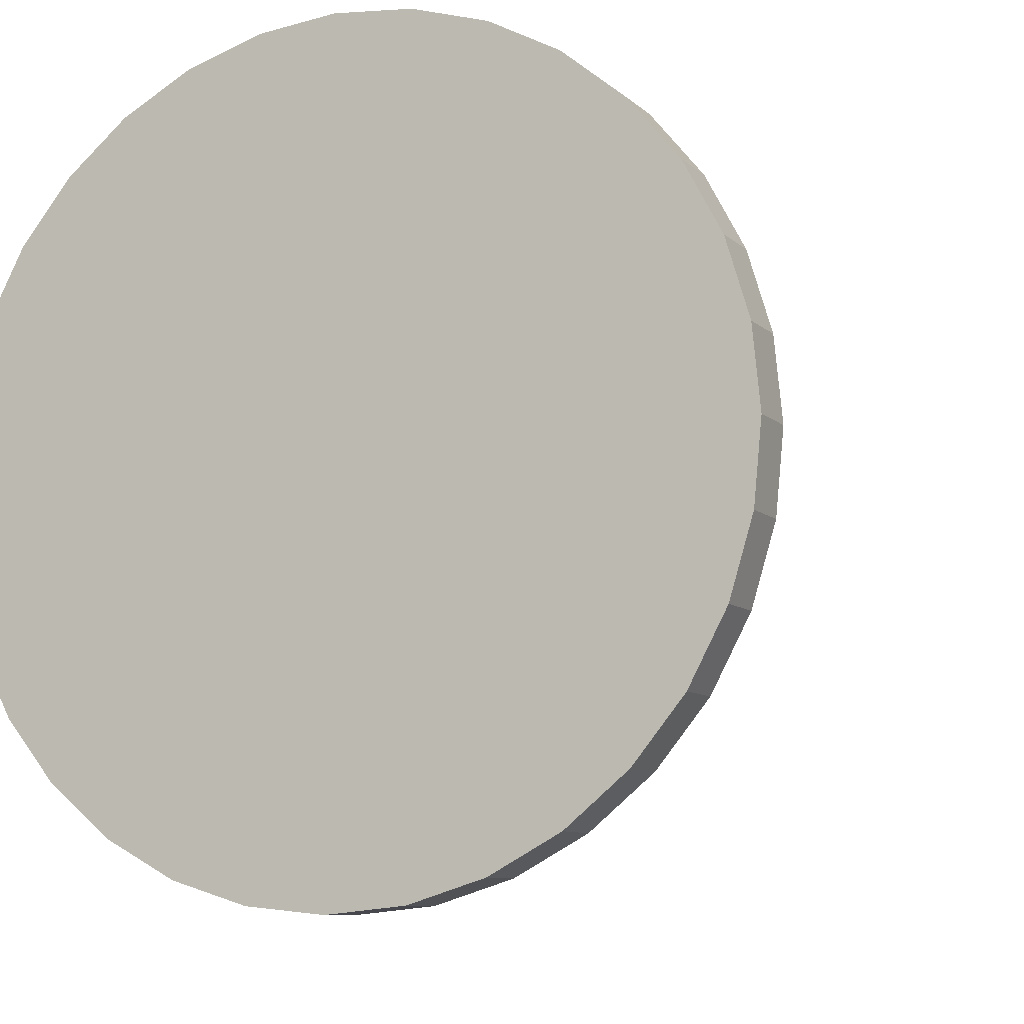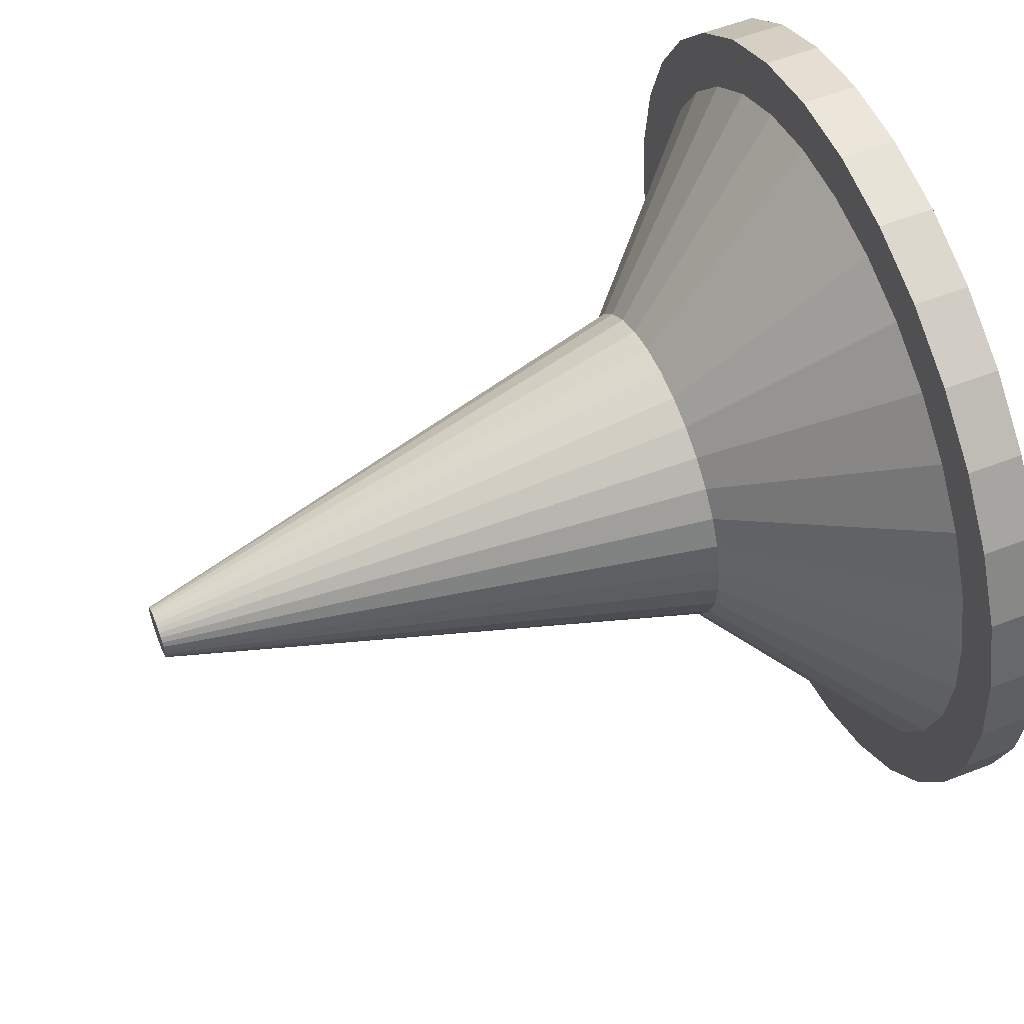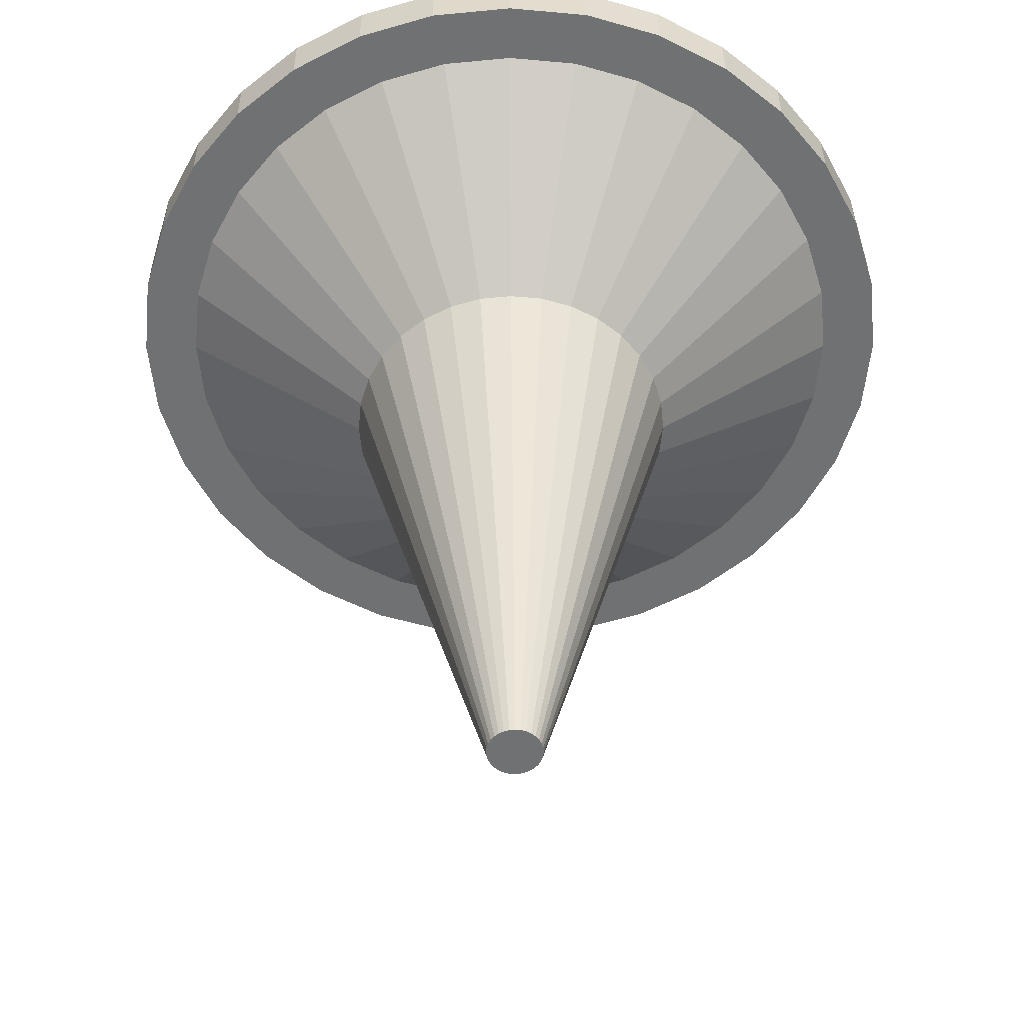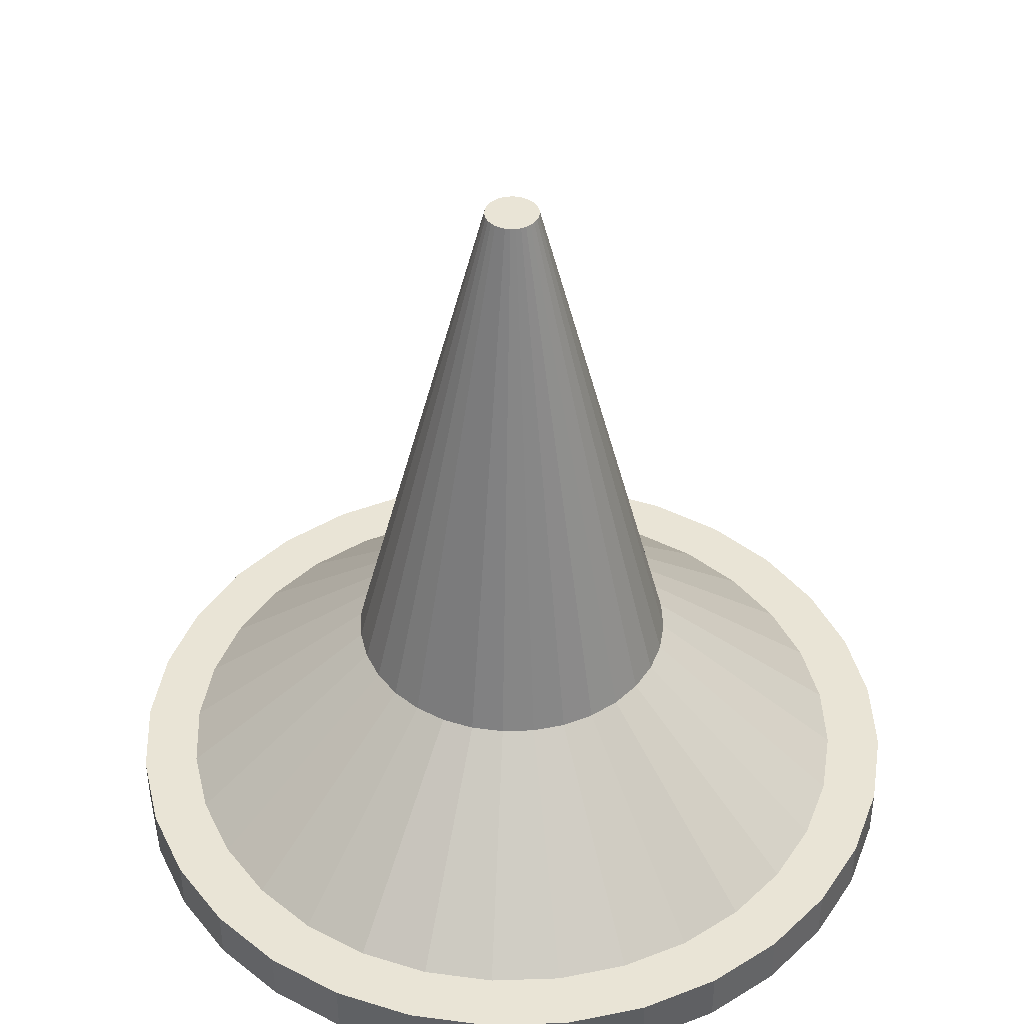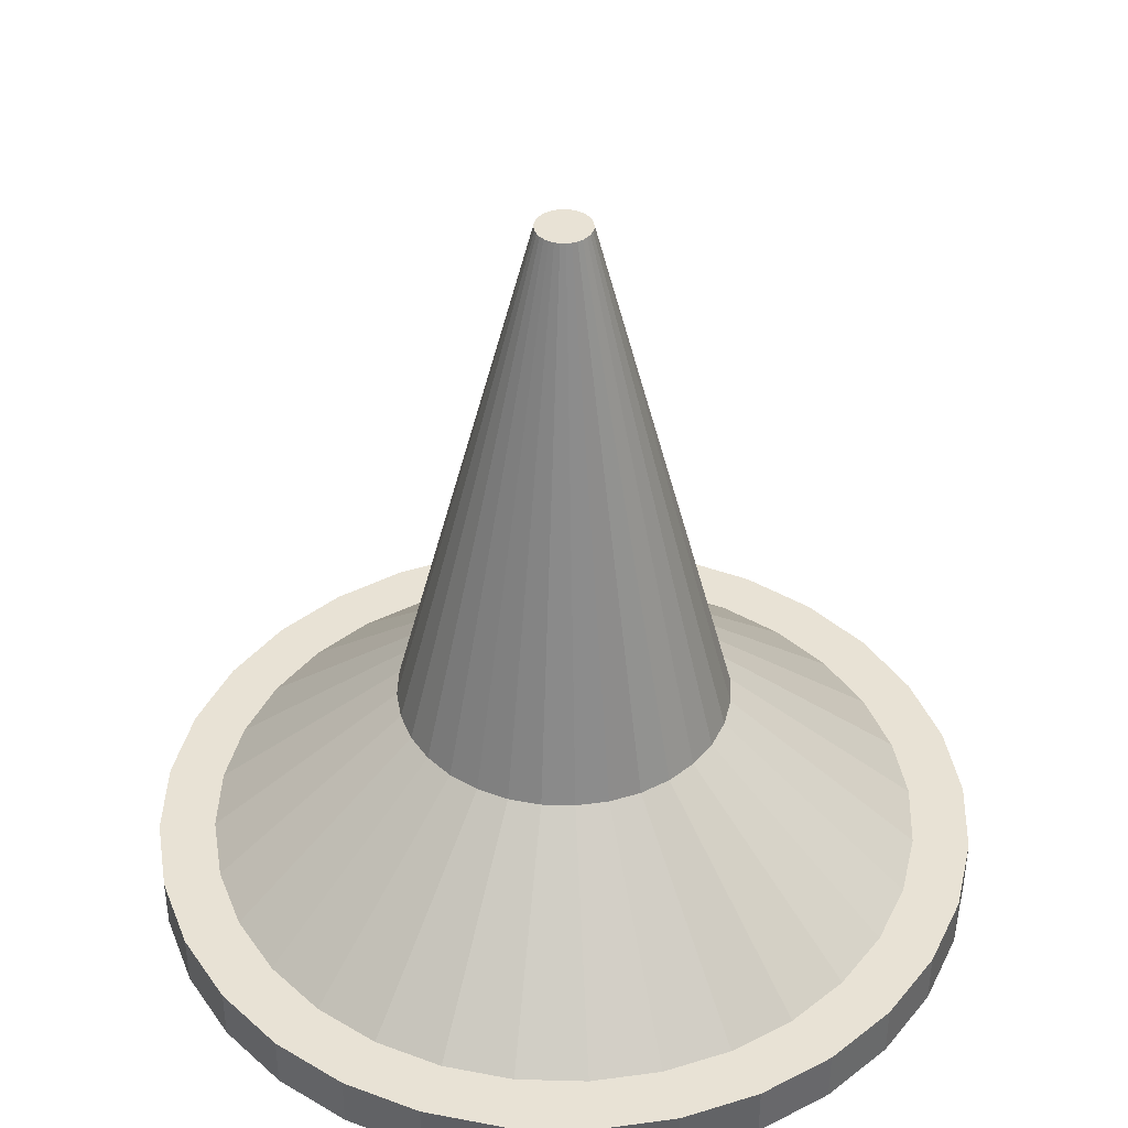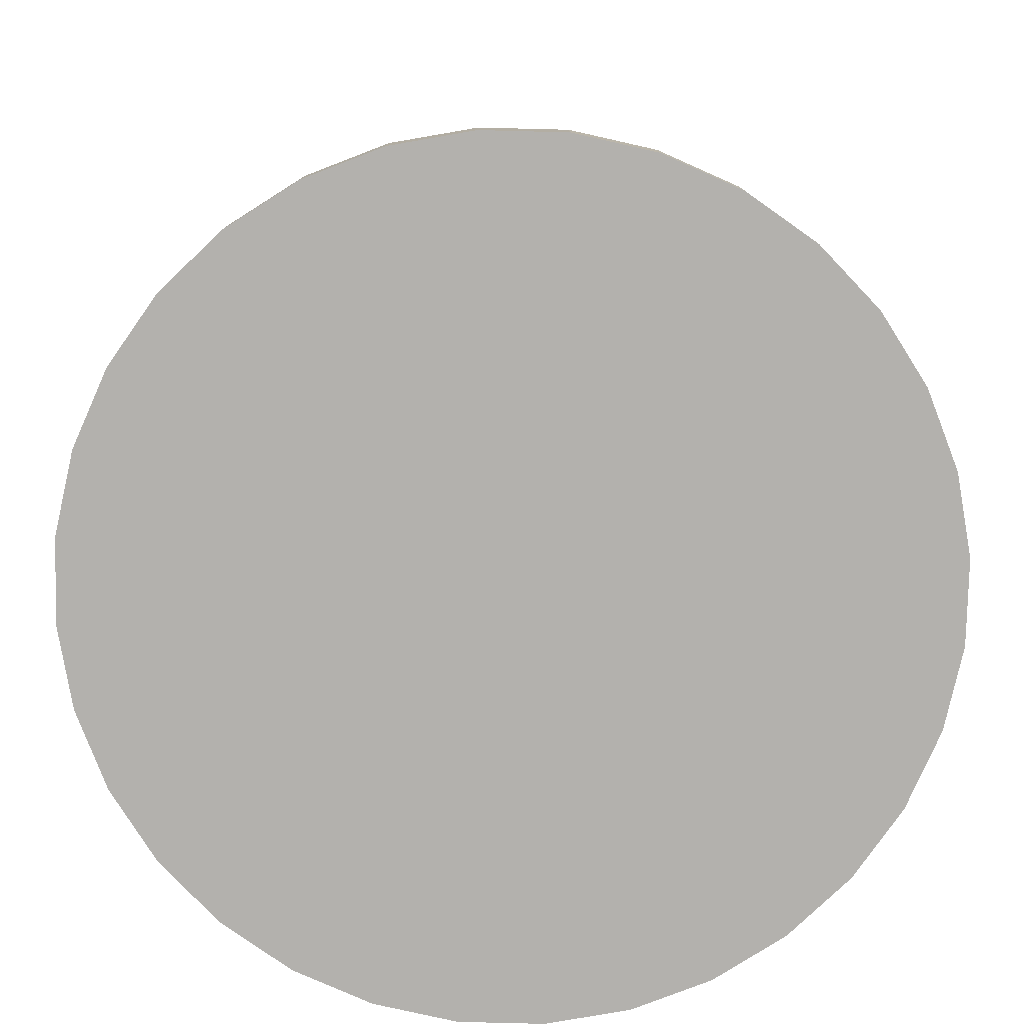
<metadata>
{"format":"obj","ext":"obj","renderer":"f3d","projection":"perspective","resolution":1024,"background":"white","views":[{"elev":-9.0,"azim":25.4,"up":"+Z"},{"elev":57.1,"azim":-112.0,"up":"+Z"},{"elev":34.8,"azim":179.6,"up":"+Z"},{"elev":42.4,"azim":149.6,"up":"+Y"},{"elev":40.6,"azim":52.5,"up":"+Y"},{"elev":-79.2,"azim":-63.3,"up":"+Y"}]}
</metadata>
<code>
v -0 -0.007118 -0.01966
v -0 0.0322 -0.001455
v 0.003836 -0.007118 -0.01928
v 0.000284 0.0322 -0.001427
v 0.007524 -0.007118 -0.01816
v 0.000557 0.0322 -0.001344
v 0.01092 -0.007118 -0.01635
v 0.000808 0.0322 -0.00121
v 0.0139 -0.007118 -0.0139
v 0.001029 0.0322 -0.001029
v 0.01635 -0.007118 -0.01092
v 0.00121 0.0322 -0.000808
v 0.01816 -0.007118 -0.007524
v 0.001344 0.0322 -0.000557
v 0.01928 -0.007118 -0.003836
v 0.001427 0.0322 -0.000284
v 0.01966 -0.007118 0
v 0.001455 0.0322 -0
v 0.01928 -0.007118 0.003836
v 0.001427 0.0322 0.000284
v 0.01816 -0.007118 0.007524
v 0.001344 0.0322 0.000557
v 0.01635 -0.007118 0.01092
v 0.00121 0.0322 0.000808
v 0.0139 -0.007118 0.0139
v 0.001029 0.0322 0.001029
v 0.01092 -0.007118 0.01635
v 0.000808 0.0322 0.00121
v 0.007524 -0.007118 0.01816
v 0.000557 0.0322 0.001344
v 0.003836 -0.007118 0.01928
v 0.000284 0.0322 0.001427
v -0 -0.007118 0.01966
v -0 0.0322 0.001455
v -0.003836 -0.007118 0.01928
v -0.000284 0.0322 0.001427
v -0.007524 -0.007118 0.01816
v -0.000557 0.0322 0.001344
v -0.01092 -0.007118 0.01635
v -0.000808 0.0322 0.00121
v -0.0139 -0.007118 0.0139
v -0.001029 0.0322 0.001029
v -0.01635 -0.007118 0.01092
v -0.00121 0.0322 0.000808
v -0.01816 -0.007118 0.007524
v -0.001344 0.0322 0.000557
v -0.01928 -0.007118 0.003836
v -0.001427 0.0322 0.000284
v -0.01966 -0.007118 -0
v -0.001455 0.0322 -0
v -0.01928 -0.007118 -0.003836
v -0.001427 0.0322 -0.000284
v -0.01816 -0.007118 -0.007524
v -0.001344 0.0322 -0.000557
v -0.01635 -0.007118 -0.01092
v -0.00121 0.0322 -0.000808
v -0.0139 -0.007118 -0.0139
v -0.001029 0.0322 -0.001029
v -0.01092 -0.007118 -0.01635
v -0.000808 0.0322 -0.00121
v -0.007524 -0.007118 -0.01816
v -0.000557 0.0322 -0.001344
v -0.003836 -0.007118 -0.01928
v -0.000284 0.0322 -0.001427
v -0 -0.01012 -0.01966
v 0.003836 -0.01012 -0.01928
v 0.007524 -0.01012 -0.01816
v 0.01092 -0.01012 -0.01635
v 0.0139 -0.01012 -0.0139
v 0.01635 -0.01012 -0.01092
v 0.01816 -0.01012 -0.007524
v 0.01928 -0.01012 -0.003836
v 0.01966 -0.01012 0
v 0.01928 -0.01012 0.003836
v 0.01816 -0.01012 0.007524
v 0.01635 -0.01012 0.01092
v 0.0139 -0.01012 0.0139
v 0.01092 -0.01012 0.01635
v 0.007524 -0.01012 0.01816
v 0.003836 -0.01012 0.01928
v -0 -0.01012 0.01966
v -0.003836 -0.01012 0.01928
v -0.007524 -0.01012 0.01816
v -0.01092 -0.01012 0.01635
v -0.0139 -0.01012 0.0139
v -0.01635 -0.01012 0.01092
v -0.01816 -0.01012 0.007524
v -0.01928 -0.01012 0.003836
v -0.01966 -0.01012 -0
v -0.01928 -0.01012 -0.003836
v -0.01816 -0.01012 -0.007524
v -0.01635 -0.01012 -0.01092
v -0.0139 -0.01012 -0.0139
v -0.01092 -0.01012 -0.01635
v -0.007524 -0.01012 -0.01816
v -0.003836 -0.01012 -0.01928
v -0 -0.007118 -0.02277
v 0.004443 -0.007118 -0.02234
v 0.008715 -0.007118 -0.02104
v 0.01265 -0.007118 -0.01894
v 0.0161 -0.007118 -0.0161
v 0.01894 -0.007118 -0.01265
v 0.02104 -0.007118 -0.008715
v 0.02234 -0.007118 -0.004443
v 0.02277 -0.007118 0
v 0.02234 -0.007118 0.004443
v 0.02104 -0.007118 0.008715
v 0.01894 -0.007118 0.01265
v 0.0161 -0.007118 0.0161
v 0.01265 -0.007118 0.01894
v 0.008715 -0.007118 0.02104
v 0.004443 -0.007118 0.02234
v -0 -0.007118 0.02277
v -0.004443 -0.007118 0.02234
v -0.008715 -0.007118 0.02104
v -0.01265 -0.007118 0.01894
v -0.0161 -0.007118 0.0161
v -0.01894 -0.007118 0.01265
v -0.02104 -0.007118 0.008715
v -0.02234 -0.007118 0.004443
v -0.02277 -0.007118 -0
v -0.02234 -0.007118 -0.004443
v -0.02104 -0.007118 -0.008715
v -0.01894 -0.007118 -0.01265
v -0.0161 -0.007118 -0.0161
v -0.01265 -0.007118 -0.01894
v -0.008715 -0.007118 -0.02104
v -0.004443 -0.007118 -0.02234
v -0 -0.01012 -0.02277
v 0.004443 -0.01012 -0.02234
v 0.008715 -0.01012 -0.02104
v 0.01265 -0.01012 -0.01894
v 0.0161 -0.01012 -0.0161
v 0.01894 -0.01012 -0.01265
v 0.02104 -0.01012 -0.008715
v 0.02234 -0.01012 -0.004443
v 0.02277 -0.01012 0
v 0.02234 -0.01012 0.004443
v 0.02104 -0.01012 0.008715
v 0.01894 -0.01012 0.01265
v 0.0161 -0.01012 0.0161
v 0.01265 -0.01012 0.01894
v 0.008715 -0.01012 0.02104
v 0.004443 -0.01012 0.02234
v -0 -0.01012 0.02277
v -0.004443 -0.01012 0.02234
v -0.008715 -0.01012 0.02104
v -0.01265 -0.01012 0.01894
v -0.0161 -0.01012 0.0161
v -0.01894 -0.01012 0.01265
v -0.02104 -0.01012 0.008715
v -0.02234 -0.01012 0.004443
v -0.02277 -0.01012 -0
v -0.02234 -0.01012 -0.004443
v -0.02104 -0.01012 -0.008715
v -0.01894 -0.01012 -0.01265
v -0.0161 -0.01012 -0.0161
v -0.01265 -0.01012 -0.01894
v -0.008715 -0.01012 -0.02104
v -0.004443 -0.01012 -0.02234
v -0 0.002275 -0.009086
v 0.001773 0.002275 -0.008912
v 0.003477 0.002275 -0.008395
v 0.005048 0.002275 -0.007555
v 0.006425 0.002275 -0.006425
v 0.007555 0.002275 -0.005048
v 0.008395 0.002275 -0.003477
v 0.008912 0.002275 -0.001773
v 0.009086 0.002275 -0
v 0.008912 0.002275 0.001773
v 0.008395 0.002275 0.003477
v 0.007555 0.002275 0.005048
v 0.006425 0.002275 0.006425
v 0.005048 0.002275 0.007555
v 0.003477 0.002275 0.008395
v 0.001773 0.002275 0.008912
v -0 0.002275 0.009086
v -0.001773 0.002275 0.008912
v -0.003477 0.002275 0.008395
v -0.005048 0.002275 0.007555
v -0.006425 0.002275 0.006425
v -0.007555 0.002275 0.005048
v -0.008395 0.002275 0.003477
v -0.008912 0.002275 0.001773
v -0.009086 0.002275 -0
v -0.008912 0.002275 -0.001773
v -0.008395 0.002275 -0.003477
v -0.007555 0.002275 -0.005048
v -0.006425 0.002275 -0.006425
v -0.005048 0.002275 -0.007555
v -0.003477 0.002275 -0.008395
v -0.001773 0.002275 -0.008912
f 2 162 161
f 4 163 162
f 6 164 163
f 8 165 164
f 10 166 165
f 12 167 166
f 14 168 167
f 16 169 168
f 18 170 169
f 20 171 170
f 22 172 171
f 24 173 172
f 26 174 173
f 28 175 174
f 30 176 175
f 32 177 176
f 34 178 177
f 178 38 179
f 179 40 180
f 40 181 180
f 42 182 181
f 44 183 182
f 46 184 183
f 48 185 184
f 50 186 185
f 52 187 186
f 54 188 187
f 56 189 188
f 58 190 189
f 60 191 190
f 38 22 6
f 62 192 191
f 64 161 192
f 82 147 83
f 80 88 96
f 25 108 23
f 81 146 82
f 7 99 5
f 59 125 57
f 80 145 81
f 41 116 39
f 79 144 80
f 23 107 21
f 78 143 79
f 5 98 3
f 57 124 55
f 77 142 78
f 39 115 37
f 76 141 77
f 21 106 19
f 75 140 76
f 55 123 53
f 75 138 139
f 1 98 97
f 35 115 114
f 73 138 74
f 19 105 17
f 73 136 137
f 53 122 51
f 71 136 72
f 35 113 33
f 71 134 135
f 65 160 129
f 17 104 15
f 69 134 70
f 95 160 96
f 119 150 118
f 128 159 127
f 106 137 105
f 115 146 114
f 124 155 123
f 102 133 101
f 111 142 110
f 120 151 119
f 98 129 97
f 97 160 128
f 107 138 106
f 116 147 115
f 125 156 124
f 103 134 102
f 112 143 111
f 121 152 120
f 99 130 98
f 108 139 107
f 117 148 116
f 126 157 125
f 104 135 103
f 113 144 112
f 122 153 121
f 100 131 99
f 109 140 108
f 118 149 117
f 127 158 126
f 105 136 104
f 113 146 145
f 123 154 122
f 101 132 100
f 110 141 109
f 43 117 41
f 83 148 84
f 61 126 59
f 9 100 7
f 84 149 85
f 27 109 25
f 85 150 86
f 45 118 43
f 86 151 87
f 63 127 61
f 9 102 101
f 87 152 88
f 29 110 27
f 89 152 153
f 45 120 119
f 89 154 90
f 1 128 63
f 13 102 11
f 90 155 91
f 29 112 111
f 91 156 92
f 65 130 66
f 49 120 47
f 92 157 93
f 67 130 131
f 15 103 13
f 93 158 94
f 67 132 68
f 33 112 31
f 94 159 95
f 69 132 133
f 51 121 49
f 192 1 63
f 191 63 61
f 190 61 59
f 189 59 57
f 188 57 55
f 187 55 53
f 186 53 51
f 185 51 49
f 47 185 49
f 183 47 45
f 182 45 43
f 181 43 41
f 39 181 41
f 179 39 37
f 178 37 35
f 177 35 33
f 176 33 31
f 175 31 29
f 174 29 27
f 173 27 25
f 172 25 23
f 171 23 21
f 19 171 21
f 169 19 17
f 168 17 15
f 167 15 13
f 166 13 11
f 165 11 9
f 164 9 7
f 163 7 5
f 162 5 3
f 161 3 1
f 2 4 162
f 4 6 163
f 6 8 164
f 8 10 165
f 10 12 166
f 12 14 167
f 14 16 168
f 16 18 169
f 18 20 170
f 20 22 171
f 22 24 172
f 24 26 173
f 26 28 174
f 28 30 175
f 30 32 176
f 32 34 177
f 34 36 178
f 178 36 38
f 179 38 40
f 40 42 181
f 42 44 182
f 44 46 183
f 46 48 184
f 48 50 185
f 50 52 186
f 52 54 187
f 54 56 188
f 56 58 189
f 58 60 190
f 60 62 191
f 6 4 2
f 2 64 62
f 62 60 58
f 58 56 54
f 54 52 50
f 50 48 46
f 46 44 42
f 42 40 38
f 38 36 34
f 34 32 30
f 30 28 26
f 26 24 22
f 22 20 18
f 18 16 14
f 14 12 10
f 10 8 6
f 6 2 62
f 62 58 54
f 54 50 46
f 46 42 38
f 38 34 30
f 30 26 22
f 22 18 14
f 14 10 6
f 6 62 54
f 54 46 38
f 38 30 22
f 22 14 6
f 6 54 38
f 62 64 192
f 64 2 161
f 82 146 147
f 96 65 66
f 66 67 68
f 68 69 70
f 70 71 72
f 72 73 74
f 74 75 76
f 76 77 78
f 78 79 80
f 80 81 82
f 82 83 84
f 84 85 86
f 86 87 88
f 88 89 90
f 90 91 92
f 92 93 94
f 94 95 96
f 96 66 68
f 68 70 72
f 72 74 76
f 76 78 80
f 80 82 84
f 84 86 88
f 88 90 92
f 92 94 96
f 96 68 72
f 72 76 80
f 80 84 88
f 88 92 96
f 96 72 80
f 25 109 108
f 81 145 146
f 7 100 99
f 59 126 125
f 80 144 145
f 41 117 116
f 79 143 144
f 23 108 107
f 78 142 143
f 5 99 98
f 57 125 124
f 77 141 142
f 39 116 115
f 76 140 141
f 21 107 106
f 75 139 140
f 55 124 123
f 75 74 138
f 1 3 98
f 35 37 115
f 73 137 138
f 19 106 105
f 73 72 136
f 53 123 122
f 71 135 136
f 35 114 113
f 71 70 134
f 65 96 160
f 17 105 104
f 69 133 134
f 95 159 160
f 119 151 150
f 128 160 159
f 106 138 137
f 115 147 146
f 124 156 155
f 102 134 133
f 111 143 142
f 120 152 151
f 98 130 129
f 97 129 160
f 107 139 138
f 116 148 147
f 125 157 156
f 103 135 134
f 112 144 143
f 121 153 152
f 99 131 130
f 108 140 139
f 117 149 148
f 126 158 157
f 104 136 135
f 113 145 144
f 122 154 153
f 100 132 131
f 109 141 140
f 118 150 149
f 127 159 158
f 105 137 136
f 113 114 146
f 123 155 154
f 101 133 132
f 110 142 141
f 43 118 117
f 83 147 148
f 61 127 126
f 9 101 100
f 84 148 149
f 27 110 109
f 85 149 150
f 45 119 118
f 86 150 151
f 63 128 127
f 9 11 102
f 87 151 152
f 29 111 110
f 89 88 152
f 45 47 120
f 89 153 154
f 1 97 128
f 13 103 102
f 90 154 155
f 29 31 112
f 91 155 156
f 65 129 130
f 49 121 120
f 92 156 157
f 67 66 130
f 15 104 103
f 93 157 158
f 67 131 132
f 33 113 112
f 94 158 159
f 69 68 132
f 51 122 121
f 192 161 1
f 191 192 63
f 190 191 61
f 189 190 59
f 188 189 57
f 187 188 55
f 186 187 53
f 185 186 51
f 47 184 185
f 183 184 47
f 182 183 45
f 181 182 43
f 39 180 181
f 179 180 39
f 178 179 37
f 177 178 35
f 176 177 33
f 175 176 31
f 174 175 29
f 173 174 27
f 172 173 25
f 171 172 23
f 19 170 171
f 169 170 19
f 168 169 17
f 167 168 15
f 166 167 13
f 165 166 11
f 164 165 9
f 163 164 7
f 162 163 5
f 161 162 3

</code>
